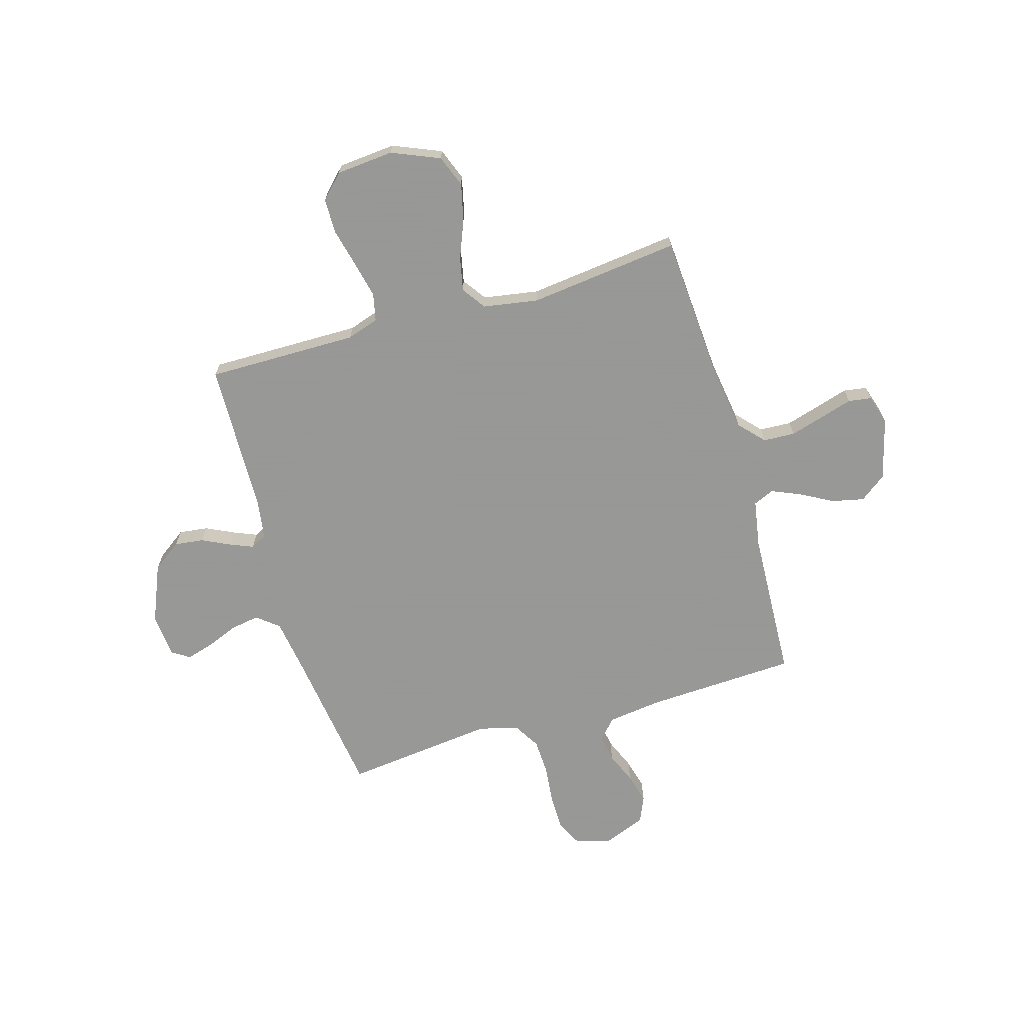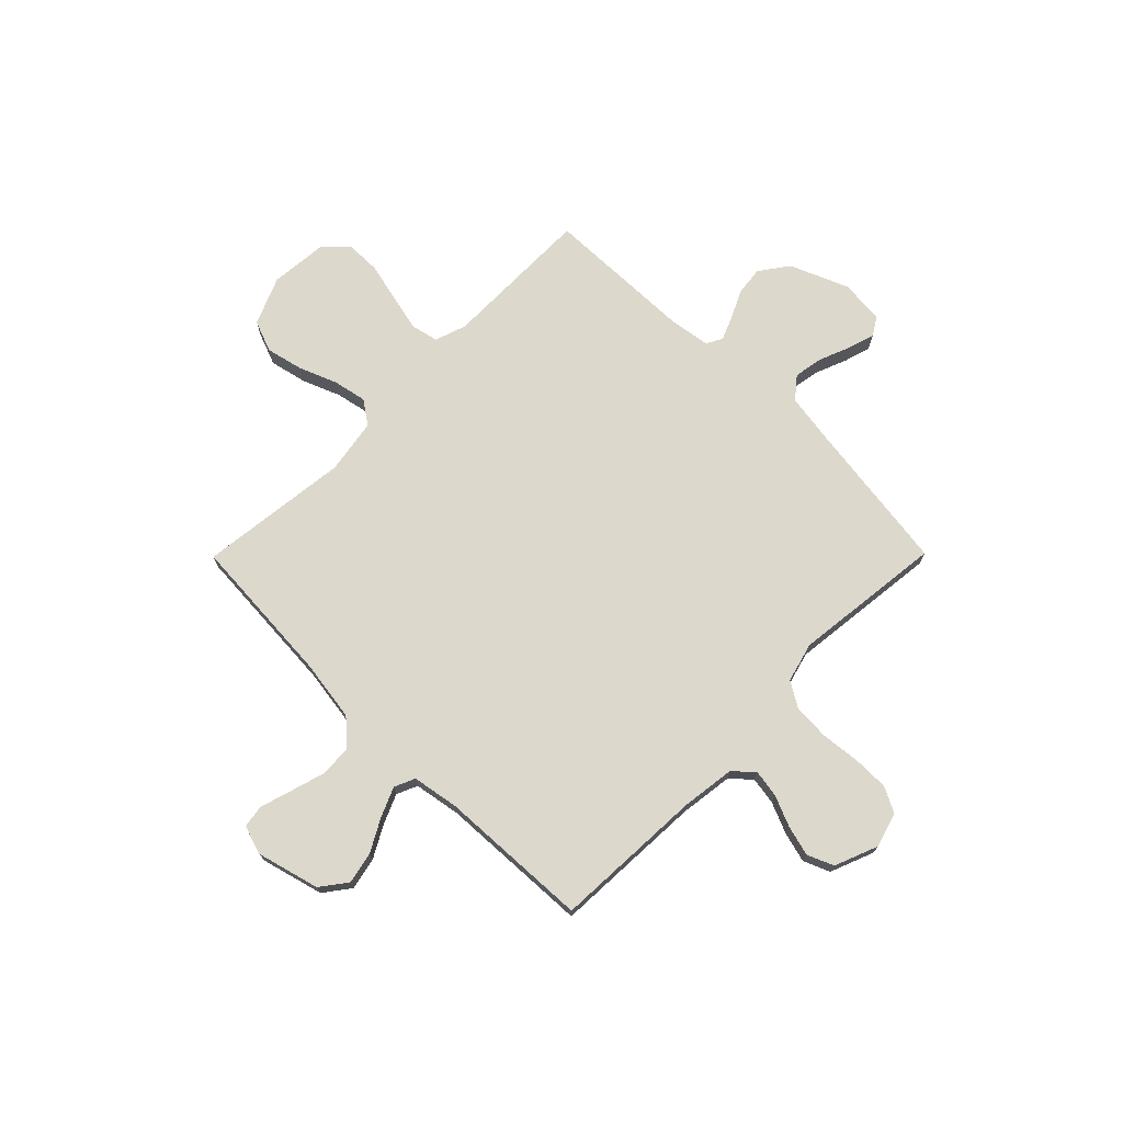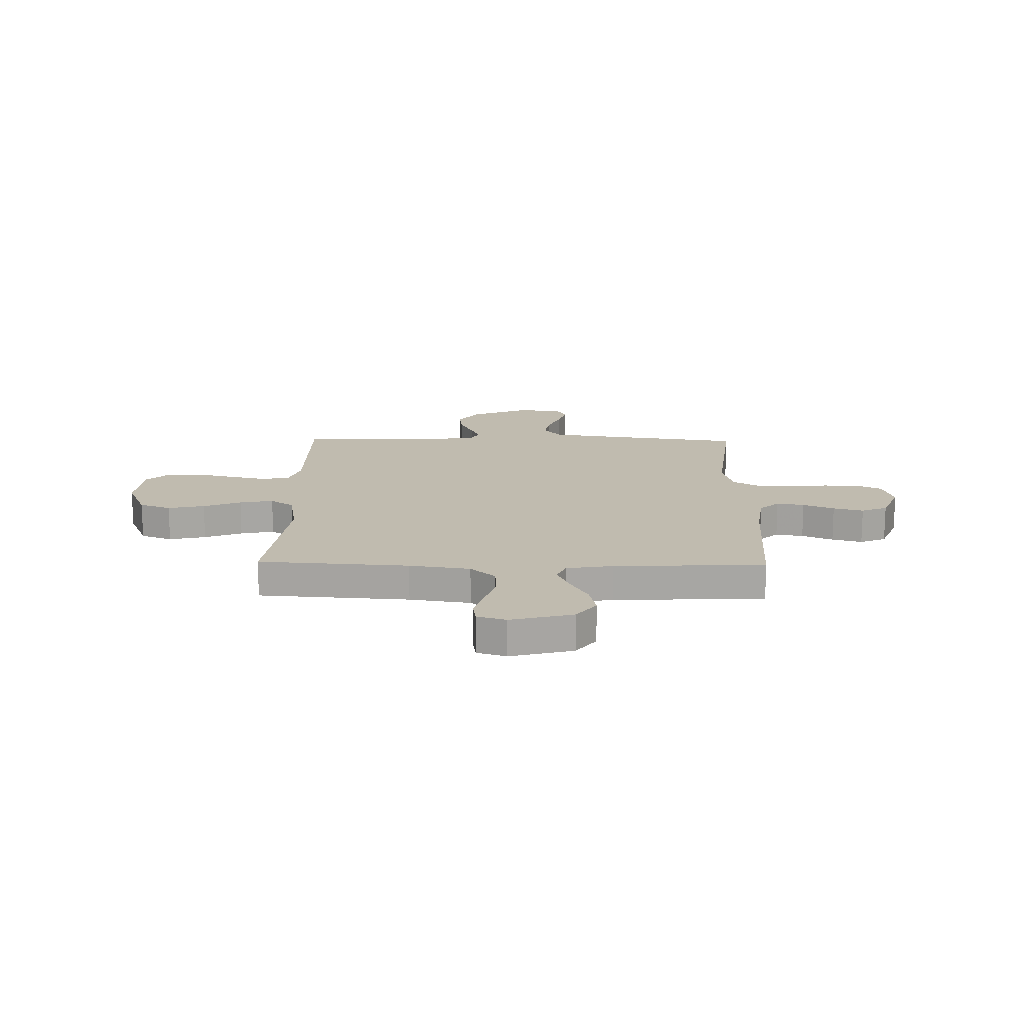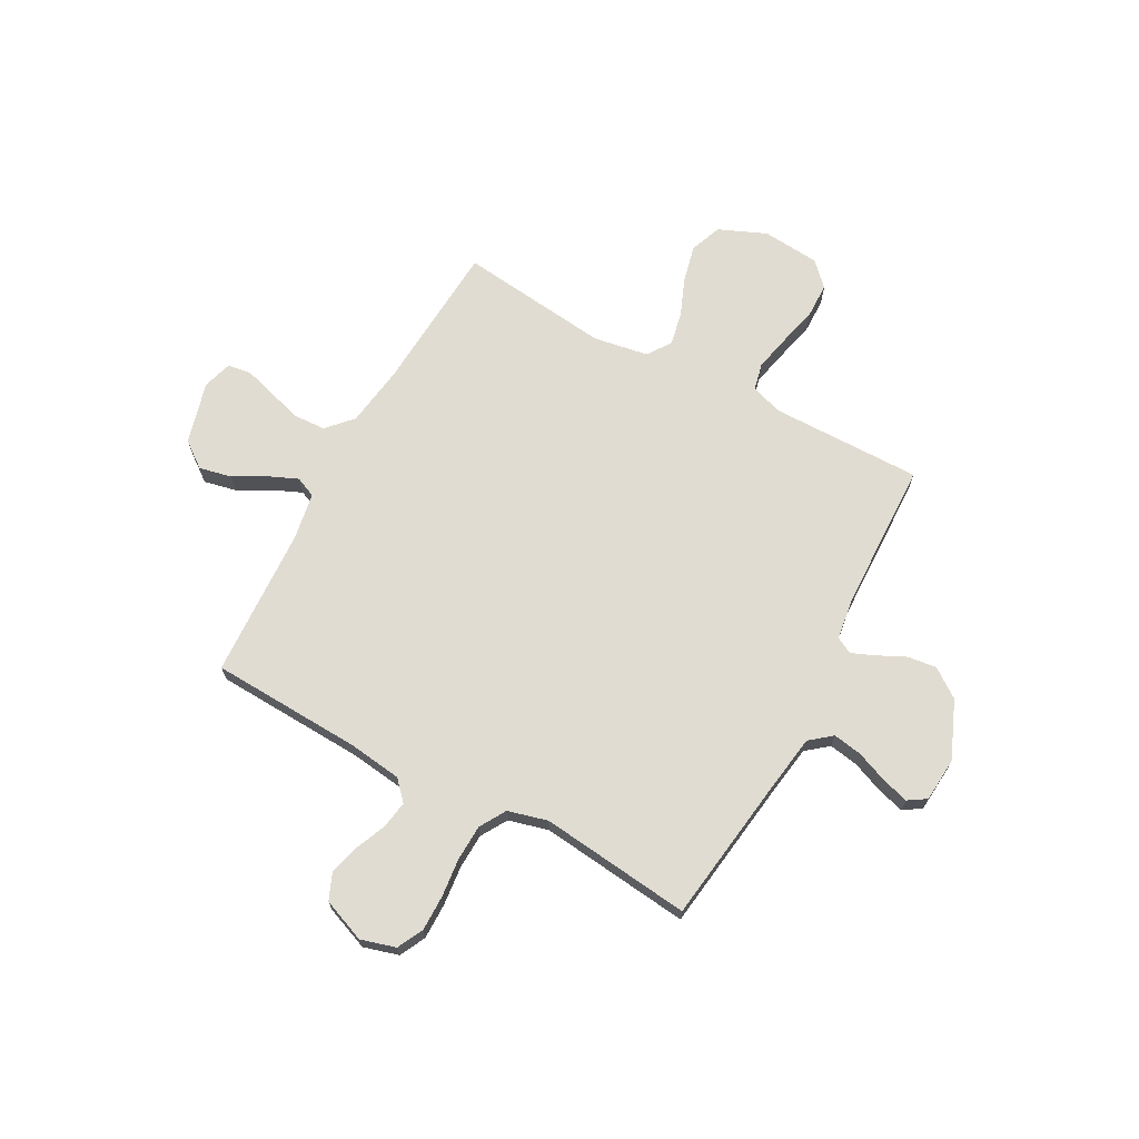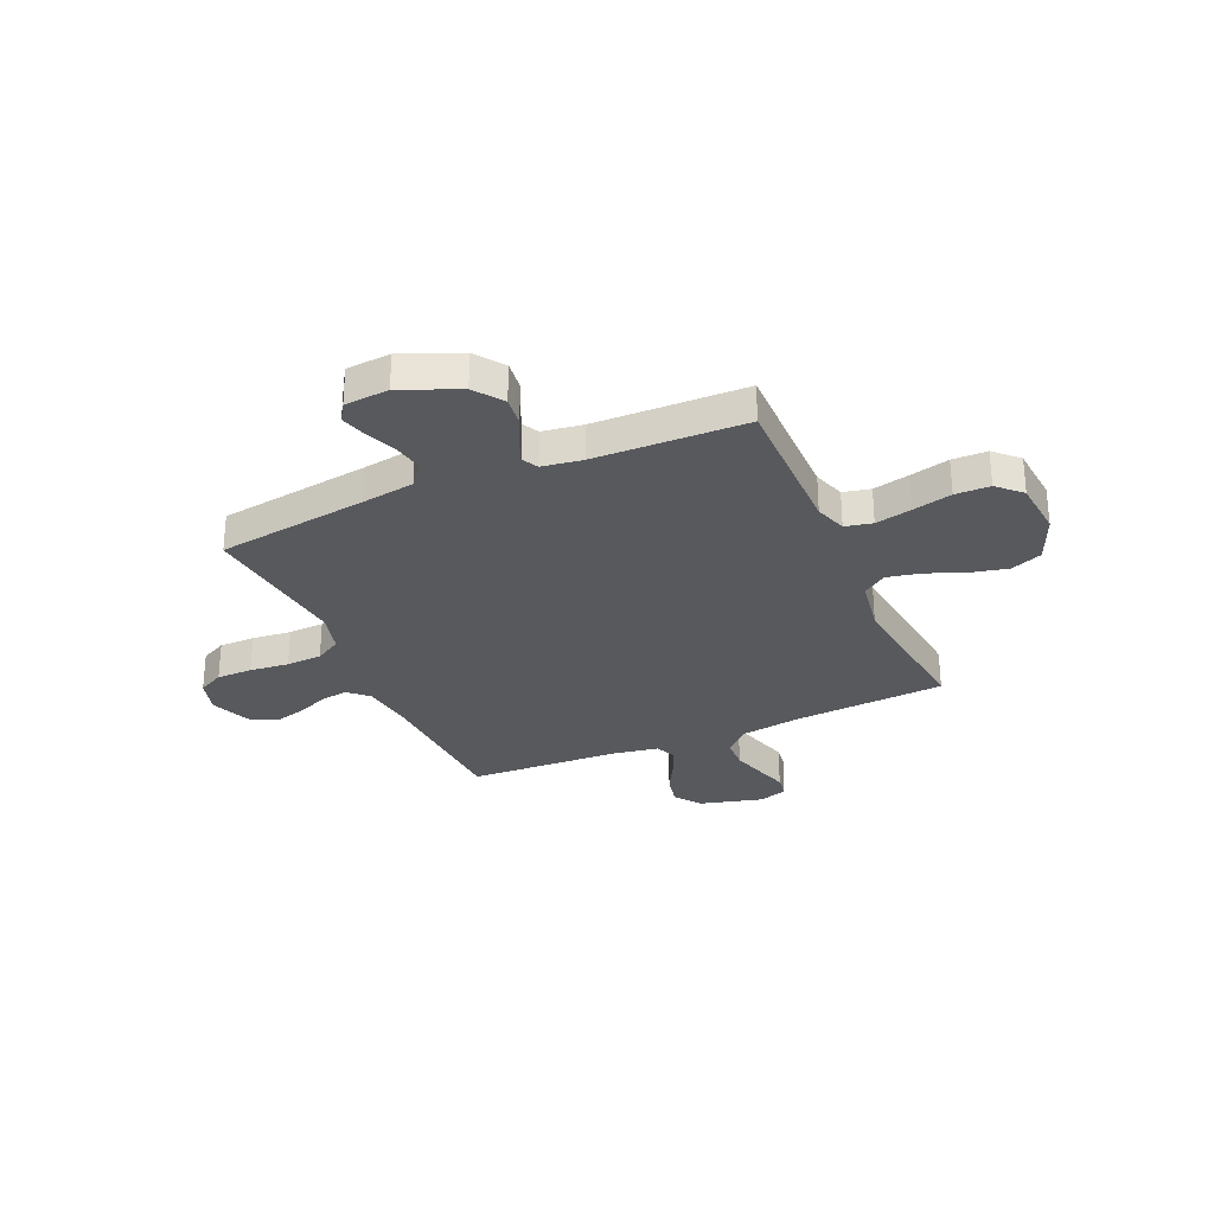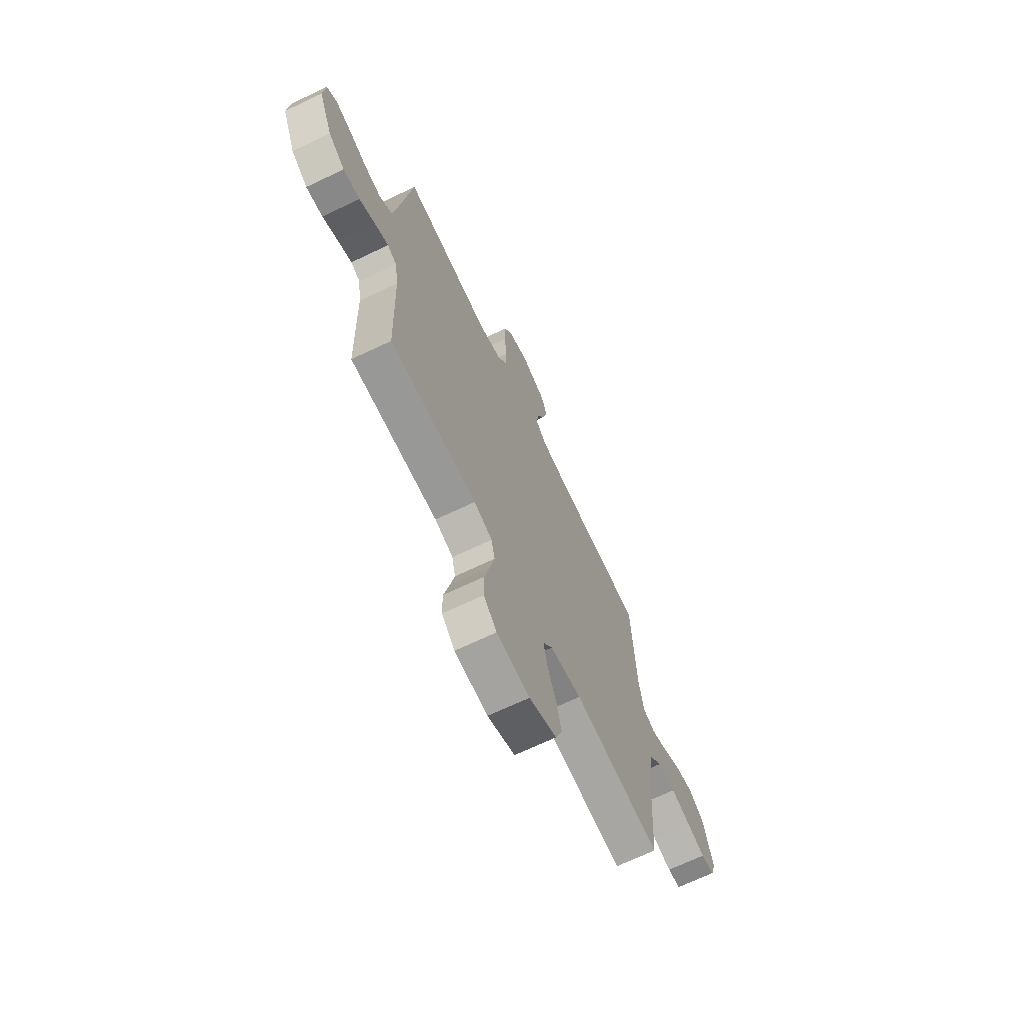
<metadata>
{"format":"obj","ext":"obj","renderer":"f3d","projection":"perspective","resolution":1024,"background":"white","views":[{"elev":-68.4,"azim":-163.7,"up":"+Y"},{"elev":72.7,"azim":-45.3,"up":"+Y"},{"elev":16.0,"azim":-88.8,"up":"+Y"},{"elev":69.1,"azim":28.4,"up":"+Y"},{"elev":-29.6,"azim":113.8,"up":"+Y"},{"elev":-68.8,"azim":115.5,"up":"+Z"}]}
</metadata>
<code>
v -0.5 0.07 0.5
v -0.2 0.07 0.514
v -0.093 0.07 0.528
v -0.057 0.07 0.567
v -0.066 0.07 0.622
v -0.092 0.07 0.684
v -0.108 0.07 0.744
v -0.086 0.07 0.796
v 0 0.07 0.83
v 0.069 0.07 0.81
v 0.095 0.07 0.759
v 0.095 0.07 0.688
v 0.087 0.07 0.61
v 0.09 0.07 0.539
v 0.121 0.07 0.487
v 0.2 0.07 0.466
v 0.5 0.07 0.5
v 0.541 0.07 0.2
v 0.557 0.07 0.095
v 0.6 0.07 0.06
v 0.658 0.07 0.07
v 0.72 0.07 0.095
v 0.774 0.07 0.111
v 0.81 0.07 0.088
v 0.817 0.07 0
v 0.769 0.07 -0.115
v 0.712 0.07 -0.156
v 0.654 0.07 -0.149
v 0.598 0.07 -0.122
v 0.552 0.07 -0.103
v 0.52 0.07 -0.12
v 0.508 0.07 -0.2
v 0.5 0.07 -0.5
v 0.2 0.07 -0.498
v 0.137 0.07 -0.519
v 0.125 0.07 -0.573
v 0.141 0.07 -0.645
v 0.16 0.07 -0.723
v 0.159 0.07 -0.792
v 0.114 0.07 -0.838
v 0 0.07 -0.848
v -0.095 0.07 -0.808
v -0.119 0.07 -0.745
v -0.102 0.07 -0.672
v -0.072 0.07 -0.597
v -0.058 0.07 -0.53
v -0.091 0.07 -0.483
v -0.2 0.07 -0.465
v -0.5 0.07 -0.5
v -0.52 0.07 -0.2
v -0.538 0.07 -0.079
v -0.584 0.07 -0.029
v -0.647 0.07 -0.026
v -0.715 0.07 -0.046
v -0.778 0.07 -0.065
v -0.824 0.07 -0.058
v -0.842 0.07 0
v -0.809 0.07 0.124
v -0.757 0.07 0.163
v -0.693 0.07 0.149
v -0.629 0.07 0.114
v -0.571 0.07 0.089
v -0.53 0.07 0.107
v -0.514 0.07 0.2
v -0.5 0 0.5
v -0.2 0 0.514
v -0.093 0 0.528
v -0.057 0 0.567
v -0.066 0 0.622
v -0.092 0 0.684
v -0.108 0 0.744
v -0.086 0 0.796
v 0 0 0.83
v 0.069 0 0.81
v 0.095 0 0.759
v 0.095 0 0.688
v 0.087 0 0.61
v 0.09 0 0.539
v 0.121 0 0.487
v 0.2 0 0.466
v 0.5 0 0.5
v 0.541 0 0.2
v 0.557 0 0.095
v 0.6 0 0.06
v 0.658 0 0.07
v 0.72 0 0.095
v 0.774 0 0.111
v 0.81 0 0.088
v 0.817 0 0
v 0.769 0 -0.115
v 0.712 0 -0.156
v 0.654 0 -0.149
v 0.598 0 -0.122
v 0.552 0 -0.103
v 0.52 0 -0.12
v 0.508 0 -0.2
v 0.5 0 -0.5
v 0.2 0 -0.498
v 0.137 0 -0.519
v 0.125 0 -0.573
v 0.141 0 -0.645
v 0.16 0 -0.723
v 0.159 0 -0.792
v 0.114 0 -0.838
v 0 0 -0.848
v -0.095 0 -0.808
v -0.119 0 -0.745
v -0.102 0 -0.672
v -0.072 0 -0.597
v -0.058 0 -0.53
v -0.091 0 -0.483
v -0.2 0 -0.465
v -0.5 0 -0.5
v -0.52 0 -0.2
v -0.538 0 -0.079
v -0.584 0 -0.029
v -0.647 0 -0.026
v -0.715 0 -0.046
v -0.778 0 -0.065
v -0.824 0 -0.058
v -0.842 0 0
v -0.809 0 0.124
v -0.757 0 0.163
v -0.693 0 0.149
v -0.629 0 0.114
v -0.571 0 0.089
v -0.53 0 0.107
v -0.514 0 0.2
f 58 59 60 61
f 58 61 62
f 57 58 62
f 54 55 56 57
f 53 54 57 62
f 52 53 62 63
f 48 49 50
f 47 48 50 51
f 42 43 44 45
f 42 45 46
f 41 42 46
f 40 41 46
f 37 38 39 40
f 36 37 40 46
f 35 36 46 47
f 32 33 34
f 31 32 34 35
f 26 27 28 29
f 26 29 30
f 25 26 30
f 24 25 30
f 21 22 23 24
f 20 21 24 30
f 19 20 30 31
f 16 17 18
f 15 16 18 19
f 10 11 12 13
f 10 13 14
f 9 10 14
f 8 9 14
f 5 6 7 8
f 4 5 8 14
f 3 4 14 15
f 64 1 2
f 63 64 2 3
f 47 51 52 63
f 31 35 47 63
f 19 31 63
f 3 15 19 63
f 125 124 123 122
f 126 125 122
f 126 122 121
f 121 120 119 118
f 126 121 118 117
f 127 126 117 116
f 114 113 112
f 115 114 112 111
f 109 108 107 106
f 110 109 106
f 110 106 105
f 110 105 104
f 104 103 102 101
f 110 104 101 100
f 111 110 100 99
f 98 97 96
f 99 98 96 95
f 93 92 91 90
f 94 93 90
f 94 90 89
f 94 89 88
f 88 87 86 85
f 94 88 85 84
f 95 94 84 83
f 82 81 80
f 83 82 80 79
f 77 76 75 74
f 78 77 74
f 78 74 73
f 78 73 72
f 72 71 70 69
f 78 72 69 68
f 79 78 68 67
f 66 65 128
f 67 66 128 127
f 127 116 115 111
f 127 111 99 95
f 127 95 83
f 127 83 79 67
f 1 65 66 2
f 2 66 67 3
f 3 67 68 4
f 4 68 69 5
f 5 69 70 6
f 6 70 71 7
f 7 71 72 8
f 8 72 73 9
f 9 73 74 10
f 10 74 75 11
f 11 75 76 12
f 12 76 77 13
f 13 77 78 14
f 14 78 79 15
f 15 79 80 16
f 16 80 81 17
f 17 81 82 18
f 18 82 83 19
f 19 83 84 20
f 20 84 85 21
f 21 85 86 22
f 22 86 87 23
f 23 87 88 24
f 24 88 89 25
f 25 89 90 26
f 26 90 91 27
f 27 91 92 28
f 28 92 93 29
f 29 93 94 30
f 30 94 95 31
f 31 95 96 32
f 32 96 97 33
f 33 97 98 34
f 34 98 99 35
f 35 99 100 36
f 36 100 101 37
f 37 101 102 38
f 38 102 103 39
f 39 103 104 40
f 40 104 105 41
f 41 105 106 42
f 42 106 107 43
f 43 107 108 44
f 44 108 109 45
f 45 109 110 46
f 46 110 111 47
f 47 111 112 48
f 48 112 113 49
f 49 113 114 50
f 50 114 115 51
f 51 115 116 52
f 52 116 117 53
f 53 117 118 54
f 54 118 119 55
f 55 119 120 56
f 56 120 121 57
f 57 121 122 58
f 58 122 123 59
f 59 123 124 60
f 60 124 125 61
f 61 125 126 62
f 62 126 127 63
f 63 127 128 64
f 64 128 65 1

</code>
